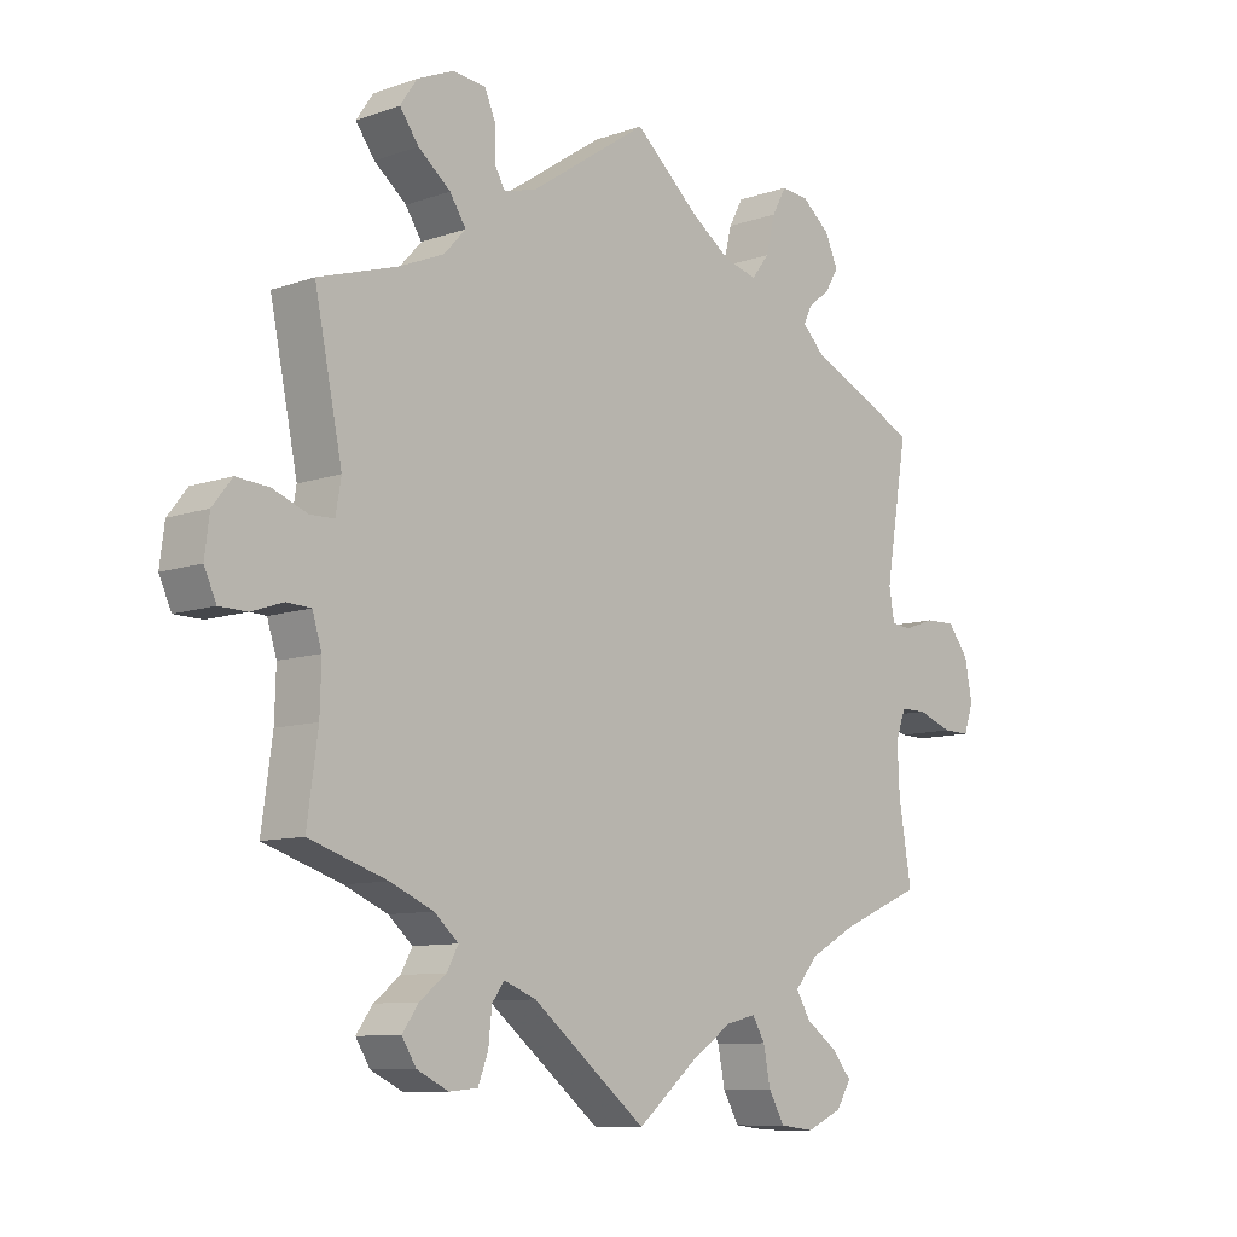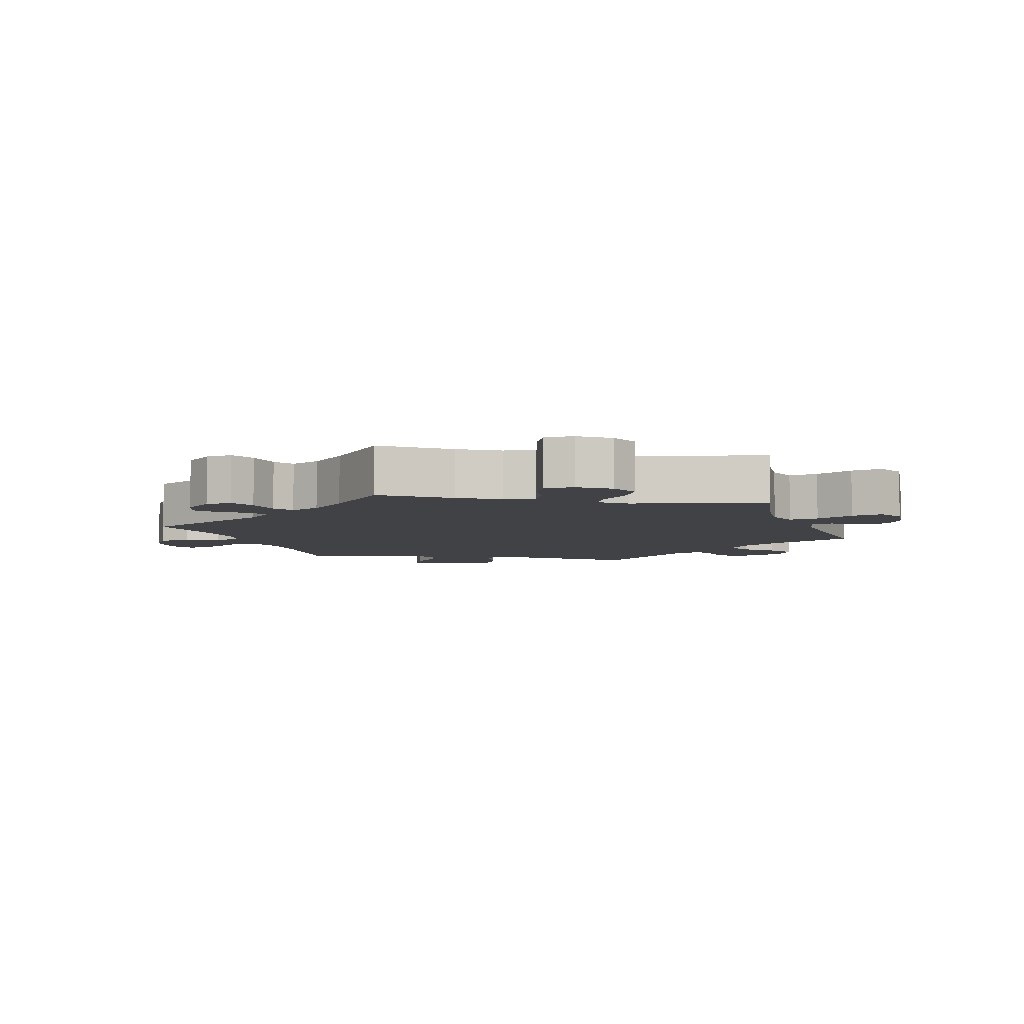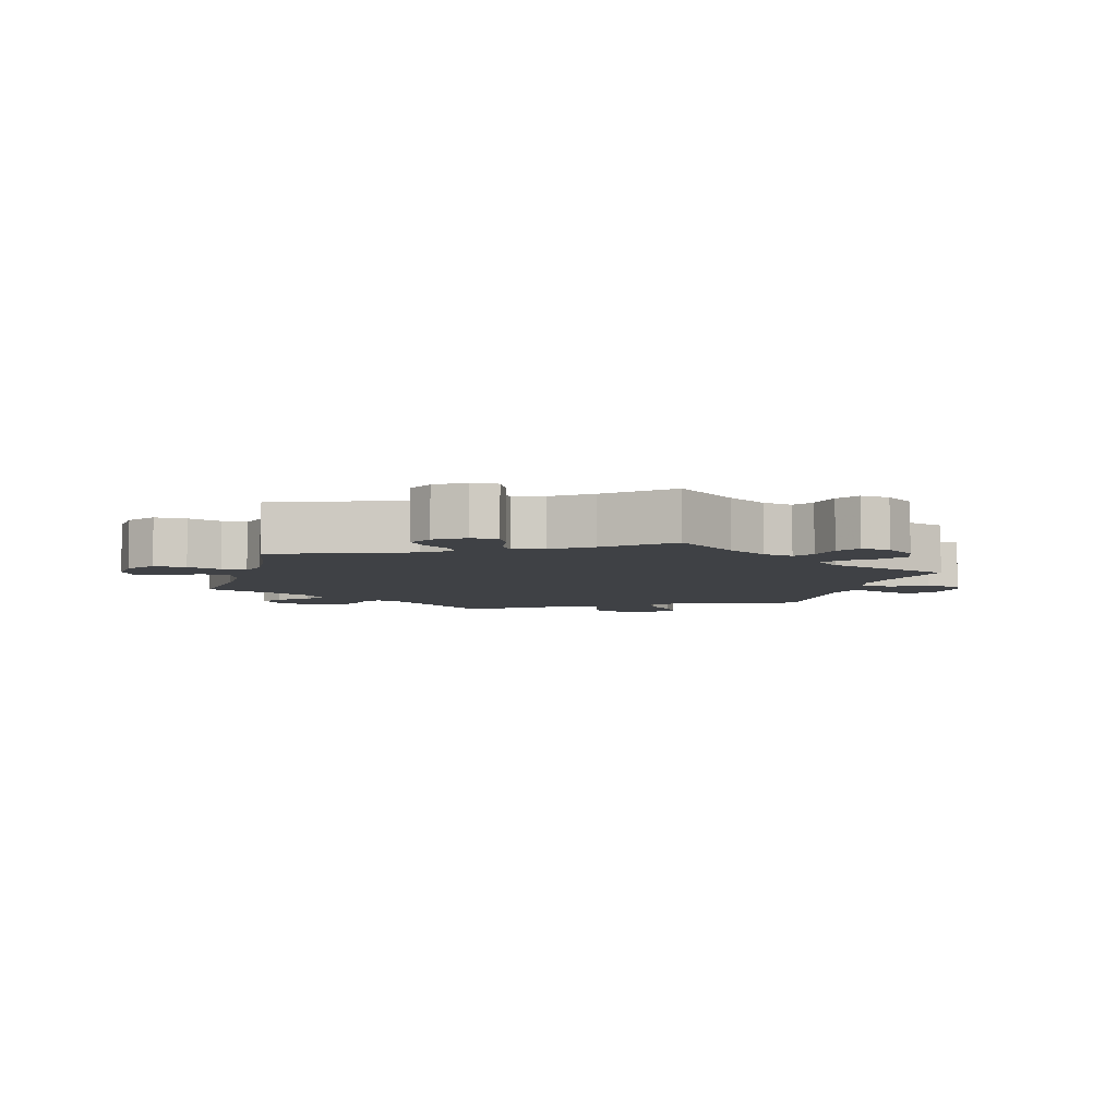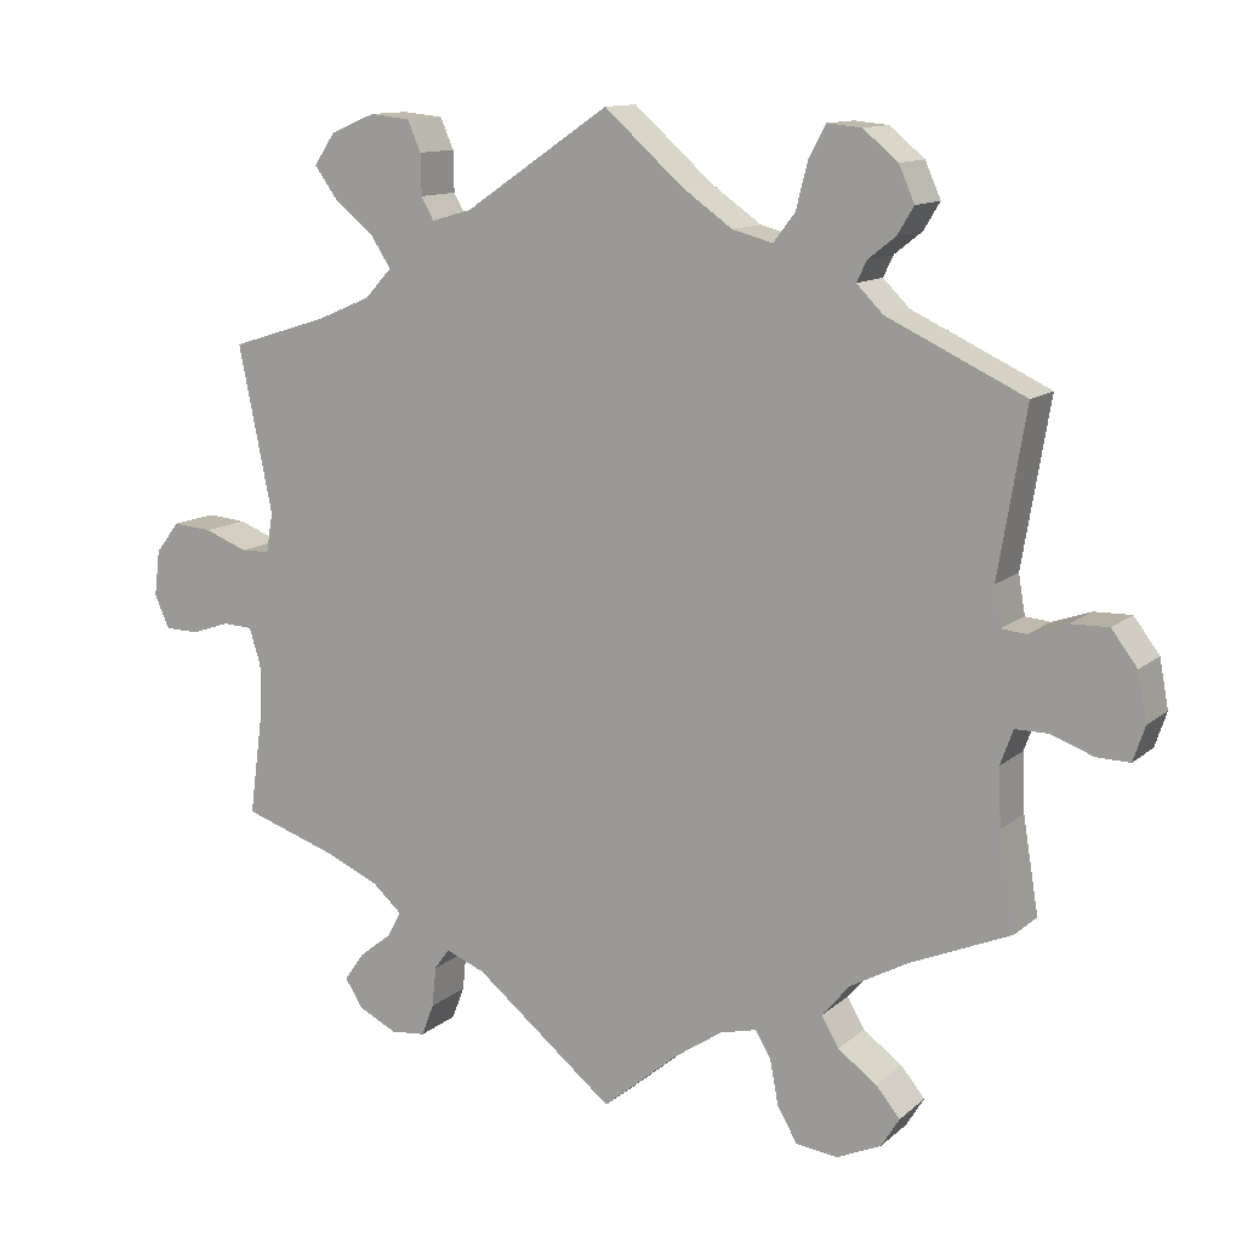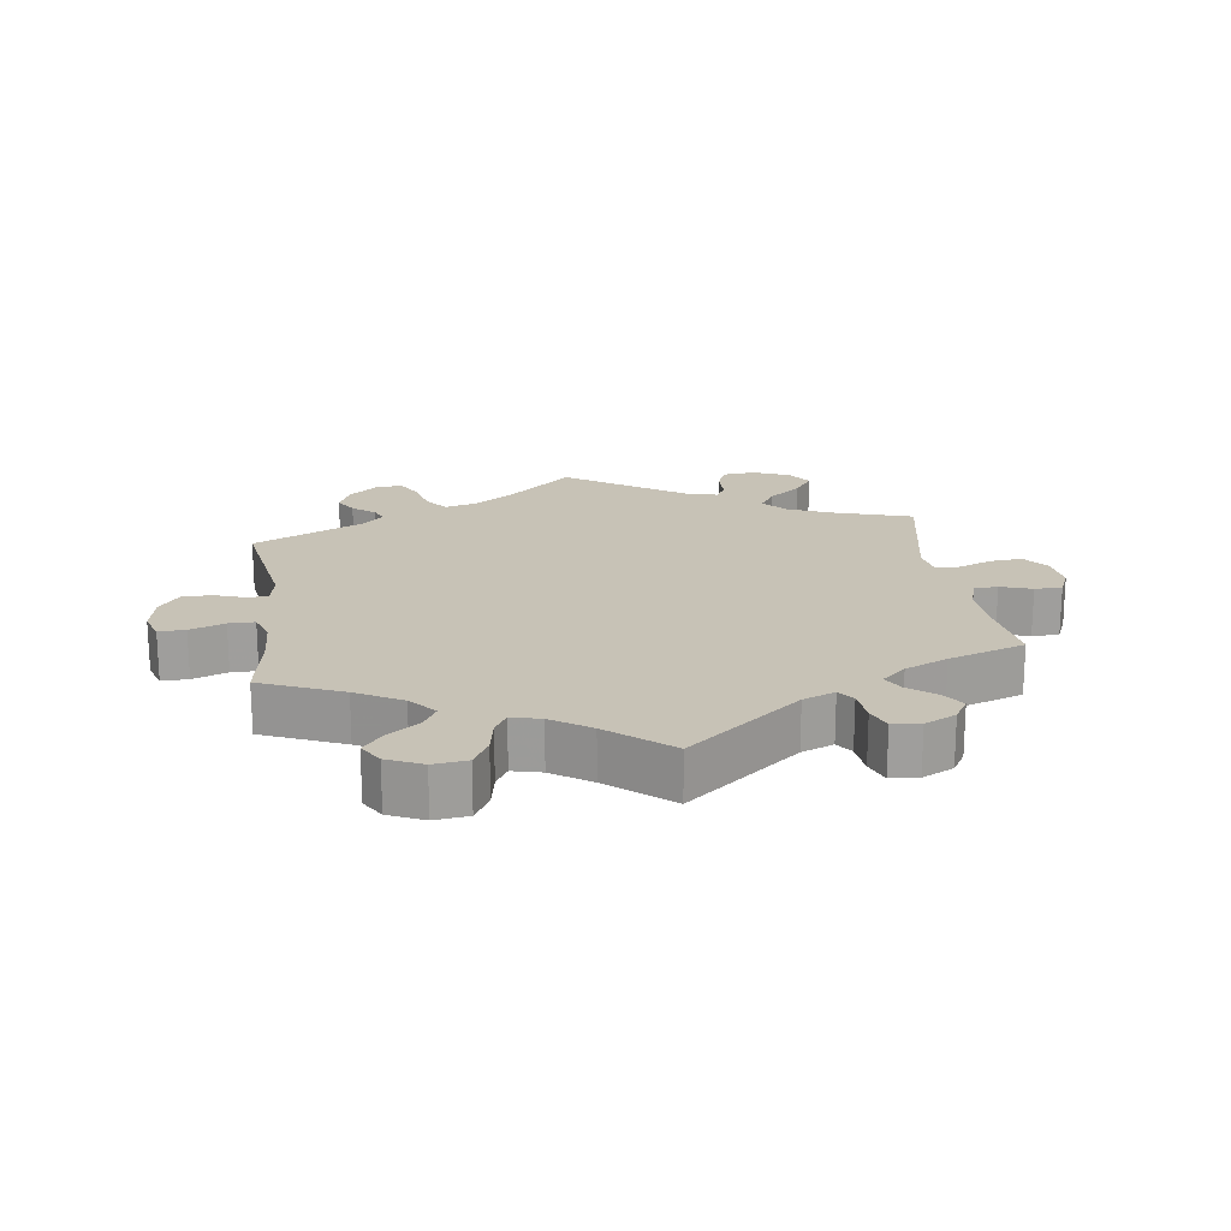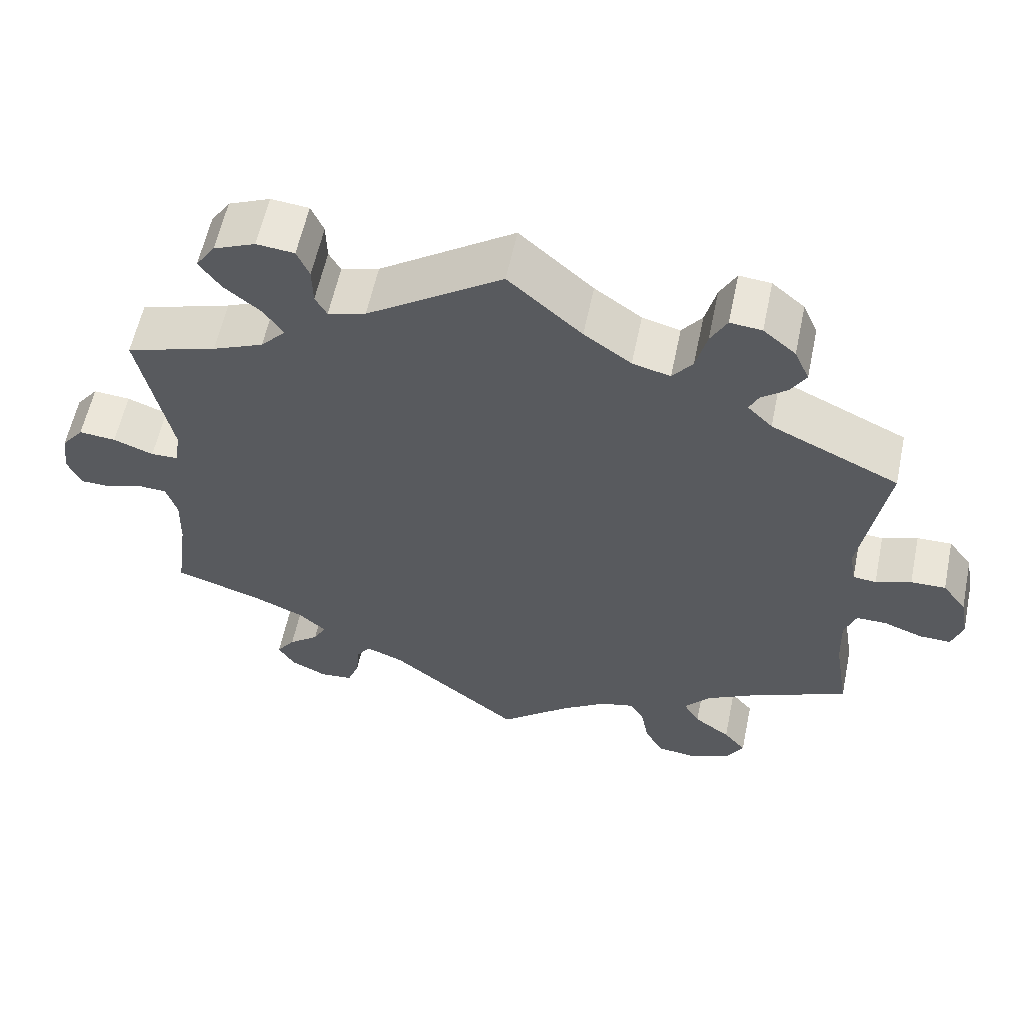
<metadata>
{"format":"obj","ext":"obj","renderer":"f3d","projection":"perspective","resolution":1024,"background":"white","views":[{"elev":-9.4,"azim":-47.4,"up":"+Z"},{"elev":-6.2,"azim":-100.1,"up":"+Y"},{"elev":-5.7,"azim":-135.7,"up":"+Y"},{"elev":12.2,"azim":28.8,"up":"+Z"},{"elev":19.3,"azim":172.1,"up":"+Y"},{"elev":58.6,"azim":11.8,"up":"+Z"}]}
</metadata>
<code>
v 0.095 0.07 0.494
v 0.156 0.07 0.451
v 0.205 0.07 0.438
v 0.231 0.07 0.472
v 0.245 0.07 0.527
v 0.266 0.07 0.566
v 0.307 0.07 0.562
v 0.349 0.07 0.527
v 0.368 0.07 0.484
v 0.348 0.07 0.451
v 0.315 0.07 0.425
v 0.303 0.07 0.4
v 0.335 0.07 0.368
v 0.501 0.07 0.29
v 0.468 0.07 0.092
v 0.476 0.07 0.045
v 0.506 0.07 0.042
v 0.552 0.07 0.058
v 0.597 0.07 0.059
v 0.628 0.07 0.018
v 0.639 0.07 -0.04
v 0.625 0.07 -0.082
v 0.585 0.07 -0.081
v 0.533 0.07 -0.062
v 0.494 0.07 -0.062
v 0.479 0.07 -0.104
v 0.482 0.07 -0.174
v 0.501 0.07 -0.289
v 0.379 0.07 -0.341
v 0.31 0.07 -0.379
v 0.276 0.07 -0.419
v 0.297 0.07 -0.455
v 0.344 0.07 -0.489
v 0.373 0.07 -0.524
v 0.351 0.07 -0.56
v 0.298 0.07 -0.584
v 0.247 0.07 -0.578
v 0.223 0.07 -0.536
v 0.213 0.07 -0.483
v 0.194 0.07 -0.451
v 0.15 0.07 -0.462
v 0.092 0.07 -0.501
v 0 0.07 -0.578
v -0.169 0.07 -0.442
v -0.217 0.07 -0.423
v -0.235 0.07 -0.448
v -0.24 0.07 -0.497
v -0.255 0.07 -0.536
v -0.297 0.07 -0.54
v -0.344 0.07 -0.517
v -0.365 0.07 -0.483
v -0.341 0.07 -0.449
v -0.302 0.07 -0.418
v -0.285 0.07 -0.387
v -0.321 0.07 -0.355
v -0.385 0.07 -0.327
v -0.5 0.07 -0.289
v -0.484 0.07 -0.172
v -0.482 0.07 -0.102
v -0.496 0.07 -0.057
v -0.532 0.07 -0.055
v -0.579 0.07 -0.071
v -0.62 0.07 -0.07
v -0.638 0.07 -0.03
v -0.631 0.07 0.026
v -0.602 0.07 0.063
v -0.554 0.07 0.059
v -0.502 0.07 0.039
v -0.467 0.07 0.04
v -0.459 0.07 0.088
v -0.5 0.07 0.289
v -0.382 0.07 0.326
v -0.316 0.07 0.354
v -0.284 0.07 0.389
v -0.308 0.07 0.426
v -0.356 0.07 0.465
v -0.384 0.07 0.504
v -0.359 0.07 0.541
v -0.305 0.07 0.564
v -0.256 0.07 0.559
v -0.24 0.07 0.522
v -0.239 0.07 0.473
v -0.224 0.07 0.446
v -0.175 0.07 0.46
v 0 0.07 0.578
v 0.095 0 0.494
v 0.156 0 0.451
v 0.205 0 0.438
v 0.231 0 0.472
v 0.245 0 0.527
v 0.266 0 0.566
v 0.307 0 0.562
v 0.349 0 0.527
v 0.368 0 0.484
v 0.348 0 0.451
v 0.315 0 0.425
v 0.303 0 0.4
v 0.335 0 0.368
v 0.501 0 0.29
v 0.468 0 0.092
v 0.476 0 0.045
v 0.506 0 0.042
v 0.552 0 0.058
v 0.597 0 0.059
v 0.628 0 0.018
v 0.639 0 -0.04
v 0.625 0 -0.082
v 0.585 0 -0.081
v 0.533 0 -0.062
v 0.494 0 -0.062
v 0.479 0 -0.104
v 0.482 0 -0.174
v 0.501 0 -0.289
v 0.379 0 -0.341
v 0.31 0 -0.379
v 0.276 0 -0.419
v 0.297 0 -0.455
v 0.344 0 -0.489
v 0.373 0 -0.524
v 0.351 0 -0.56
v 0.298 0 -0.584
v 0.247 0 -0.578
v 0.223 0 -0.536
v 0.213 0 -0.483
v 0.194 0 -0.451
v 0.15 0 -0.462
v 0.092 0 -0.501
v 0 0 -0.578
v -0.169 0 -0.442
v -0.217 0 -0.423
v -0.235 0 -0.448
v -0.24 0 -0.497
v -0.255 0 -0.536
v -0.297 0 -0.54
v -0.344 0 -0.517
v -0.365 0 -0.483
v -0.341 0 -0.449
v -0.302 0 -0.418
v -0.285 0 -0.387
v -0.321 0 -0.355
v -0.385 0 -0.327
v -0.5 0 -0.289
v -0.484 0 -0.172
v -0.482 0 -0.102
v -0.496 0 -0.057
v -0.532 0 -0.055
v -0.579 0 -0.071
v -0.62 0 -0.07
v -0.638 0 -0.03
v -0.631 0 0.026
v -0.602 0 0.063
v -0.554 0 0.059
v -0.502 0 0.039
v -0.467 0 0.04
v -0.459 0 0.088
v -0.5 0 0.289
v -0.382 0 0.326
v -0.316 0 0.354
v -0.284 0 0.389
v -0.308 0 0.426
v -0.356 0 0.465
v -0.384 0 0.504
v -0.359 0 0.541
v -0.305 0 0.564
v -0.256 0 0.559
v -0.24 0 0.522
v -0.239 0 0.473
v -0.224 0 0.446
v -0.175 0 0.46
v 0 0 0.578
f 84 85 1
f 83 84 1 2
f 79 80 81 82
f 79 82 83
f 78 79 83
f 75 76 77 78
f 74 75 78 83
f 73 74 83 2
f 70 71 72
f 69 70 72 73
f 65 66 67 68
f 65 68 69
f 64 65 69
f 61 62 63 64
f 60 61 64 69
f 59 60 69 73
f 56 57 58
f 55 56 58 59
f 54 55 59 73
f 50 51 52 53
f 50 53 54
f 49 50 54
f 46 47 48 49
f 46 49 54
f 45 46 54 73
f 42 43 44
f 41 42 44 45
f 40 41 45 73
f 36 37 38 39
f 36 39 40
f 32 33 34 35
f 31 32 35 36
f 27 28 29
f 26 27 29 30
f 25 26 30 31
f 21 22 23 24
f 21 24 25
f 20 21 25
f 17 18 19 20
f 16 17 20 25
f 15 16 25 31
f 13 14 15 31
f 8 9 10 11
f 8 11 12
f 7 8 12
f 4 5 6 7
f 3 4 7 12
f 31 36 40 73
f 12 13 31 73
f 2 3 12 73
f 86 170 169
f 87 86 169 168
f 167 166 165 164
f 168 167 164
f 168 164 163
f 163 162 161 160
f 168 163 160 159
f 87 168 159 158
f 157 156 155
f 158 157 155 154
f 153 152 151 150
f 154 153 150
f 154 150 149
f 149 148 147 146
f 154 149 146 145
f 158 154 145 144
f 143 142 141
f 144 143 141 140
f 158 144 140 139
f 138 137 136 135
f 139 138 135
f 139 135 134
f 134 133 132 131
f 139 134 131
f 158 139 131 130
f 129 128 127
f 130 129 127 126
f 158 130 126 125
f 124 123 122 121
f 125 124 121
f 120 119 118 117
f 121 120 117 116
f 114 113 112
f 115 114 112 111
f 116 115 111 110
f 109 108 107 106
f 110 109 106
f 110 106 105
f 105 104 103 102
f 110 105 102 101
f 116 110 101 100
f 116 100 99 98
f 96 95 94 93
f 97 96 93
f 97 93 92
f 92 91 90 89
f 97 92 89 88
f 158 125 121 116
f 158 116 98 97
f 158 97 88 87
f 1 86 87 2
f 2 87 88 3
f 3 88 89 4
f 4 89 90 5
f 5 90 91 6
f 6 91 92 7
f 7 92 93 8
f 8 93 94 9
f 9 94 95 10
f 10 95 96 11
f 11 96 97 12
f 12 97 98 13
f 13 98 99 14
f 14 99 100 15
f 15 100 101 16
f 16 101 102 17
f 17 102 103 18
f 18 103 104 19
f 19 104 105 20
f 20 105 106 21
f 21 106 107 22
f 22 107 108 23
f 23 108 109 24
f 24 109 110 25
f 25 110 111 26
f 26 111 112 27
f 27 112 113 28
f 28 113 114 29
f 29 114 115 30
f 30 115 116 31
f 31 116 117 32
f 32 117 118 33
f 33 118 119 34
f 34 119 120 35
f 35 120 121 36
f 36 121 122 37
f 37 122 123 38
f 38 123 124 39
f 39 124 125 40
f 40 125 126 41
f 41 126 127 42
f 42 127 128 43
f 43 128 129 44
f 44 129 130 45
f 45 130 131 46
f 46 131 132 47
f 47 132 133 48
f 48 133 134 49
f 49 134 135 50
f 50 135 136 51
f 51 136 137 52
f 52 137 138 53
f 53 138 139 54
f 54 139 140 55
f 55 140 141 56
f 56 141 142 57
f 57 142 143 58
f 58 143 144 59
f 59 144 145 60
f 60 145 146 61
f 61 146 147 62
f 62 147 148 63
f 63 148 149 64
f 64 149 150 65
f 65 150 151 66
f 66 151 152 67
f 67 152 153 68
f 68 153 154 69
f 69 154 155 70
f 70 155 156 71
f 71 156 157 72
f 72 157 158 73
f 73 158 159 74
f 74 159 160 75
f 75 160 161 76
f 76 161 162 77
f 77 162 163 78
f 78 163 164 79
f 79 164 165 80
f 80 165 166 81
f 81 166 167 82
f 82 167 168 83
f 83 168 169 84
f 84 169 170 85
f 85 170 86 1

</code>
